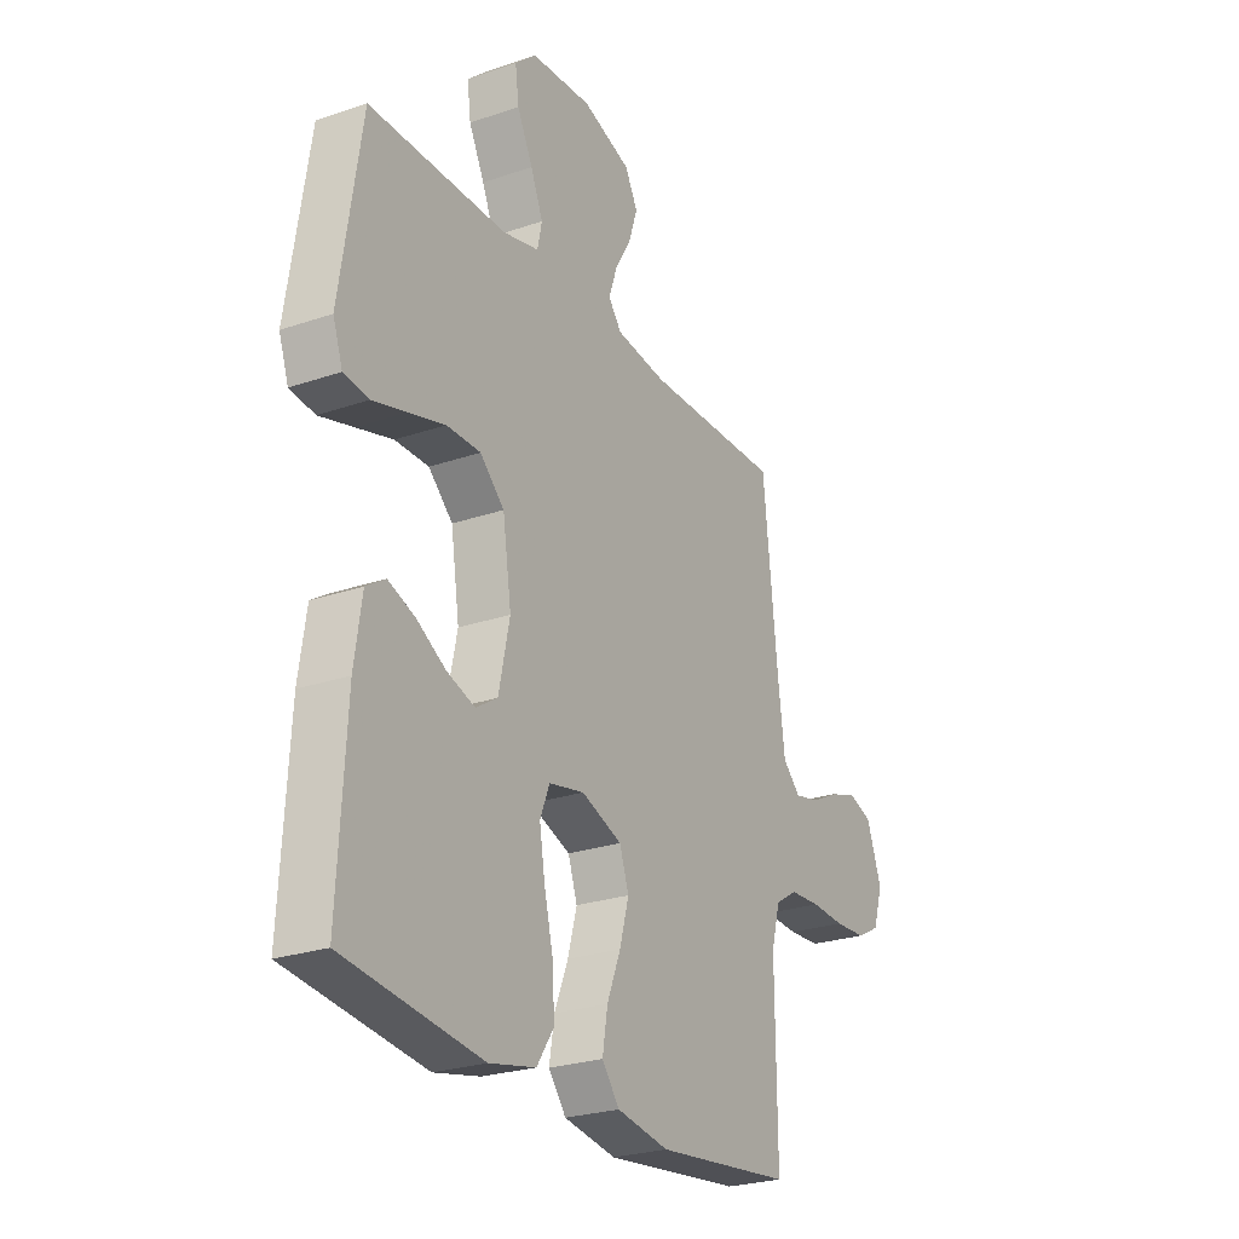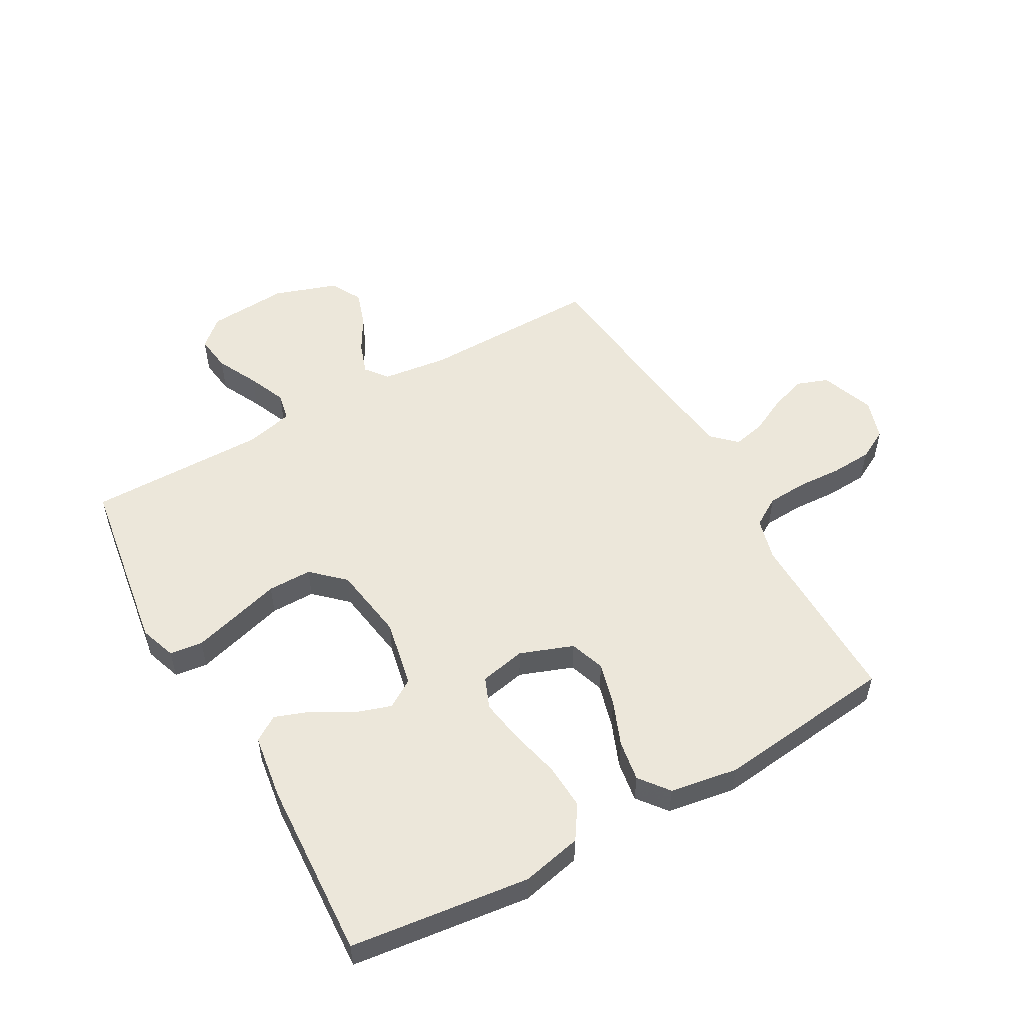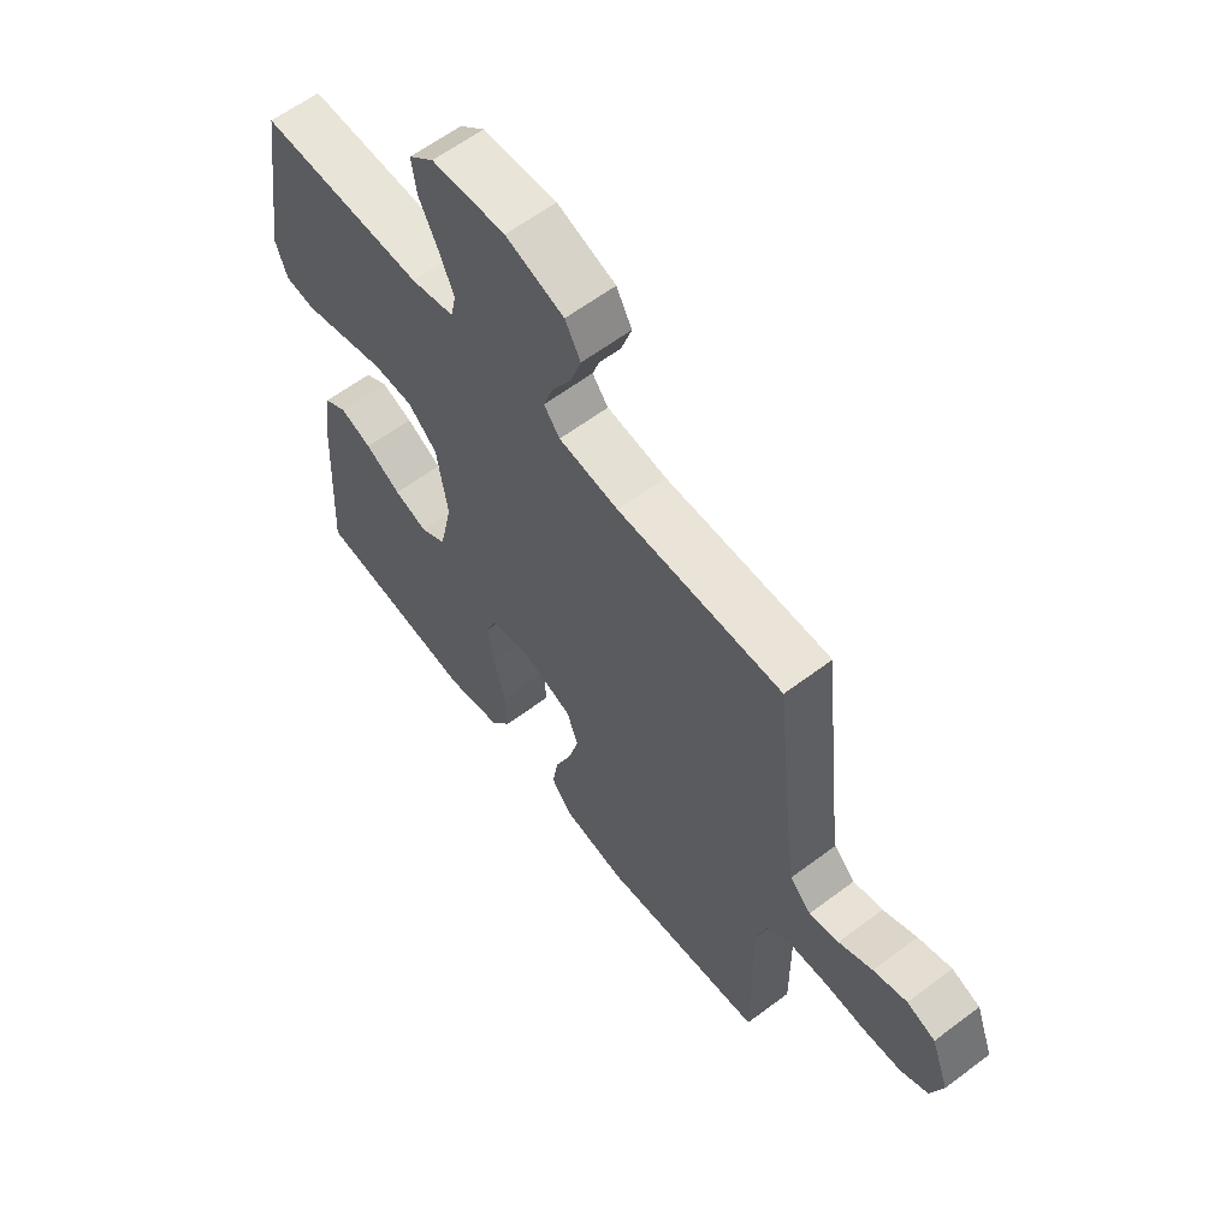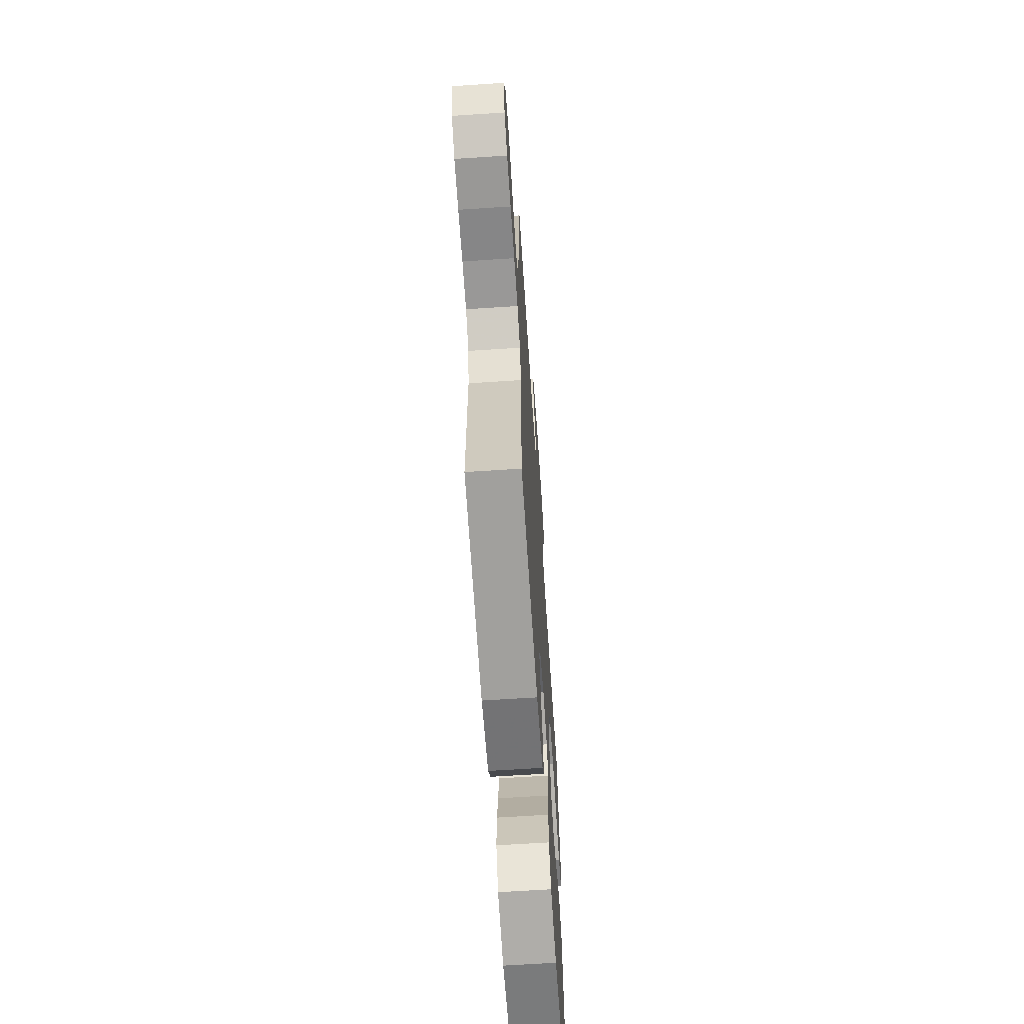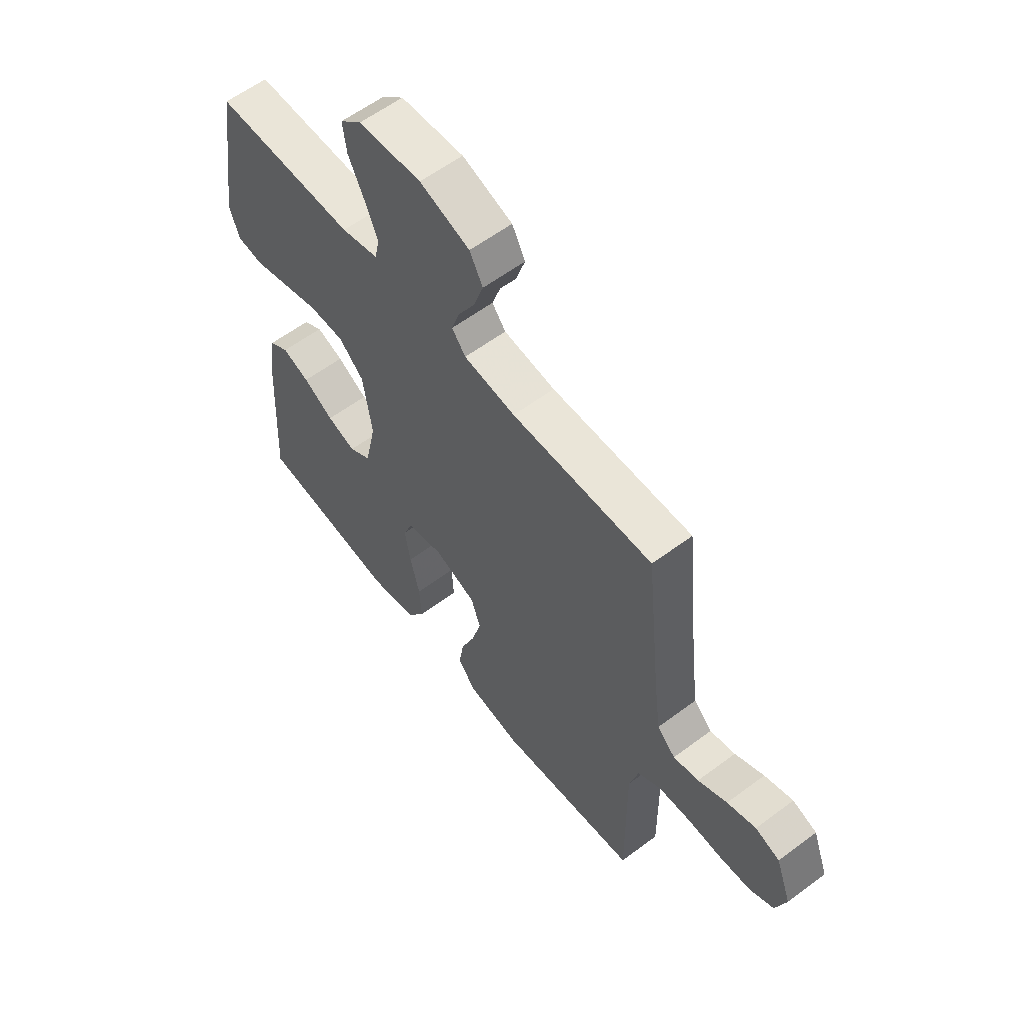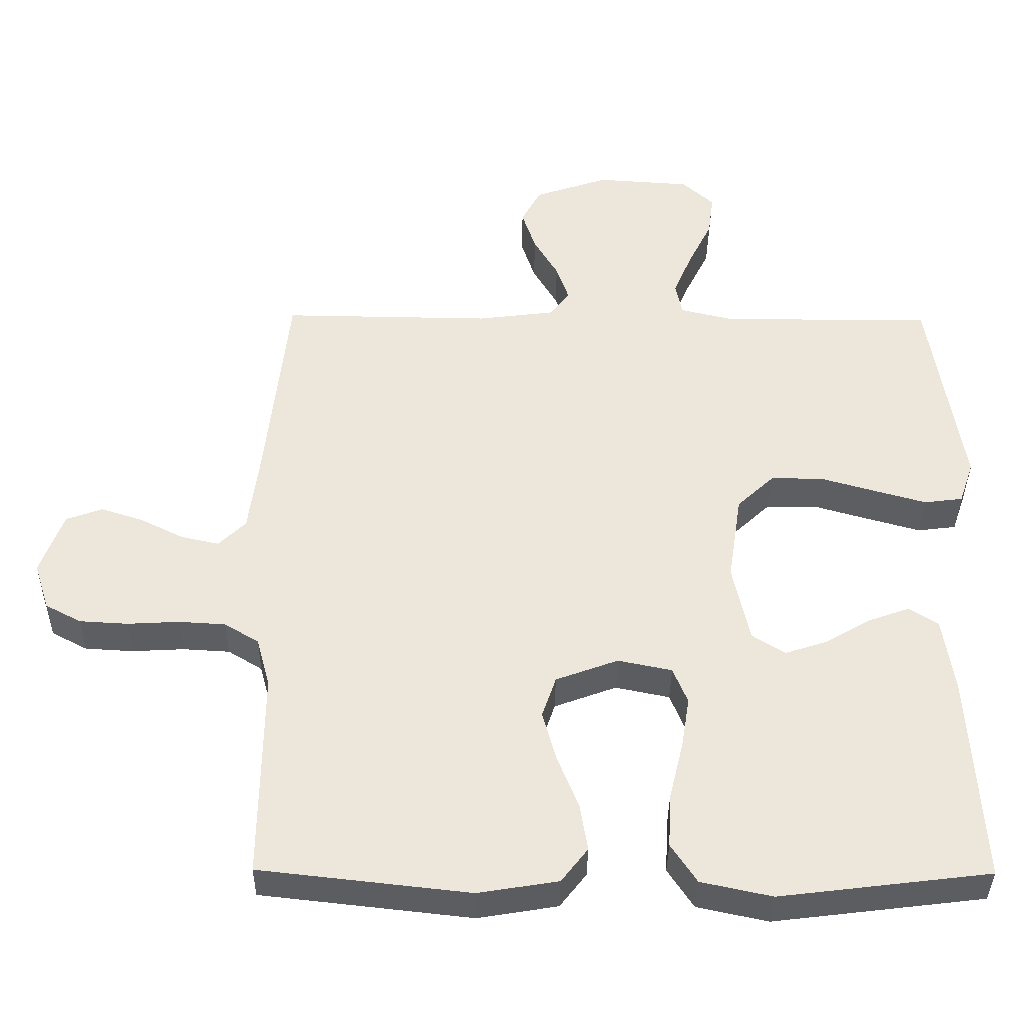
<metadata>
{"format":"obj","ext":"obj","renderer":"f3d","projection":"perspective","resolution":1024,"background":"white","views":[{"elev":-25.4,"azim":118.9,"up":"+Z"},{"elev":53.5,"azim":150.5,"up":"+Y"},{"elev":61.2,"azim":-127.5,"up":"+Z"},{"elev":-65.3,"azim":-86.2,"up":"+Z"},{"elev":59.1,"azim":-127.6,"up":"+Z"},{"elev":-37.5,"azim":-0.6,"up":"+Z"}]}
</metadata>
<code>
v -0.5 0.07 0.5
v -0.2 0.07 0.496
v -0.09 0.07 0.51
v -0.061 0.07 0.547
v -0.079 0.07 0.6
v -0.114 0.07 0.66
v -0.134 0.07 0.72
v -0.106 0.07 0.772
v 0 0.07 0.808
v 0.134 0.07 0.799
v 0.18 0.07 0.758
v 0.172 0.07 0.697
v 0.138 0.07 0.628
v 0.111 0.07 0.564
v 0.121 0.07 0.517
v 0.2 0.07 0.498
v 0.5 0.07 0.5
v 0.546 0.07 0.2
v 0.525 0.07 0.139
v 0.47 0.07 0.132
v 0.396 0.07 0.153
v 0.316 0.07 0.176
v 0.242 0.07 0.176
v 0.189 0.07 0.126
v 0.17 0.07 0
v 0.194 0.07 -0.113
v 0.241 0.07 -0.143
v 0.302 0.07 -0.123
v 0.367 0.07 -0.085
v 0.425 0.07 -0.064
v 0.467 0.07 -0.091
v 0.483 0.07 -0.2
v 0.5 0.07 -0.5
v 0.2 0.07 -0.537
v 0.099 0.07 -0.515
v 0.062 0.07 -0.459
v 0.066 0.07 -0.383
v 0.086 0.07 -0.3
v 0.098 0.07 -0.226
v 0.077 0.07 -0.174
v 0 0.07 -0.158
v -0.089 0.07 -0.191
v -0.109 0.07 -0.25
v -0.089 0.07 -0.323
v -0.059 0.07 -0.398
v -0.048 0.07 -0.466
v -0.086 0.07 -0.515
v -0.2 0.07 -0.534
v -0.5 0.07 -0.5
v -0.497 0.07 -0.2
v -0.516 0.07 -0.129
v -0.565 0.07 -0.099
v -0.632 0.07 -0.095
v -0.706 0.07 -0.099
v -0.775 0.07 -0.095
v -0.826 0.07 -0.068
v -0.848 0.07 0
v -0.815 0.07 0.09
v -0.763 0.07 0.109
v -0.702 0.07 0.089
v -0.64 0.07 0.058
v -0.586 0.07 0.046
v -0.547 0.07 0.084
v -0.532 0.07 0.2
v -0.5 0 0.5
v -0.2 0 0.496
v -0.09 0 0.51
v -0.061 0 0.547
v -0.079 0 0.6
v -0.114 0 0.66
v -0.134 0 0.72
v -0.106 0 0.772
v 0 0 0.808
v 0.134 0 0.799
v 0.18 0 0.758
v 0.172 0 0.697
v 0.138 0 0.628
v 0.111 0 0.564
v 0.121 0 0.517
v 0.2 0 0.498
v 0.5 0 0.5
v 0.546 0 0.2
v 0.525 0 0.139
v 0.47 0 0.132
v 0.396 0 0.153
v 0.316 0 0.176
v 0.242 0 0.176
v 0.189 0 0.126
v 0.17 0 0
v 0.194 0 -0.113
v 0.241 0 -0.143
v 0.302 0 -0.123
v 0.367 0 -0.085
v 0.425 0 -0.064
v 0.467 0 -0.091
v 0.483 0 -0.2
v 0.5 0 -0.5
v 0.2 0 -0.537
v 0.099 0 -0.515
v 0.062 0 -0.459
v 0.066 0 -0.383
v 0.086 0 -0.3
v 0.098 0 -0.226
v 0.077 0 -0.174
v 0 0 -0.158
v -0.089 0 -0.191
v -0.109 0 -0.25
v -0.089 0 -0.323
v -0.059 0 -0.398
v -0.048 0 -0.466
v -0.086 0 -0.515
v -0.2 0 -0.534
v -0.5 0 -0.5
v -0.497 0 -0.2
v -0.516 0 -0.129
v -0.565 0 -0.099
v -0.632 0 -0.095
v -0.706 0 -0.099
v -0.775 0 -0.095
v -0.826 0 -0.068
v -0.848 0 0
v -0.815 0 0.09
v -0.763 0 0.109
v -0.702 0 0.089
v -0.64 0 0.058
v -0.586 0 0.046
v -0.547 0 0.084
v -0.532 0 0.2
f 59 60 61
f 58 59 61
f 57 58 61
f 56 57 61
f 55 56 61
f 54 55 61
f 53 54 61
f 52 53 61 62
f 51 52 62 63
f 48 49 50
f 47 48 50
f 46 47 50
f 45 46 50
f 44 45 50
f 51 63 64
f 50 51 64
f 44 50 64
f 43 44 64
f 36 37 38
f 35 36 38
f 34 35 38
f 33 34 38
f 32 33 38
f 31 32 38
f 30 31 38
f 29 30 38
f 28 29 38
f 27 28 38 39
f 26 27 39 40
f 20 21 22
f 19 20 22
f 18 19 22
f 17 18 22
f 16 17 22
f 15 16 22 23
f 11 12 13
f 10 11 13
f 9 10 13
f 8 9 13
f 7 8 13
f 6 7 13
f 5 6 13
f 4 5 13 14
f 3 4 14 15
f 64 1 2
f 43 64 2
f 42 43 2
f 25 26 40 41
f 2 3 15
f 42 2 15
f 41 42 15
f 25 41 15
f 24 25 15
f 15 23 24
f 125 124 123
f 125 123 122
f 125 122 121
f 125 121 120
f 125 120 119
f 125 119 118
f 125 118 117
f 126 125 117 116
f 127 126 116 115
f 114 113 112
f 114 112 111
f 114 111 110
f 114 110 109
f 114 109 108
f 128 127 115
f 128 115 114
f 128 114 108
f 128 108 107
f 102 101 100
f 102 100 99
f 102 99 98
f 102 98 97
f 102 97 96
f 102 96 95
f 102 95 94
f 102 94 93
f 102 93 92
f 103 102 92 91
f 104 103 91 90
f 86 85 84
f 86 84 83
f 86 83 82
f 86 82 81
f 86 81 80
f 87 86 80 79
f 77 76 75
f 77 75 74
f 77 74 73
f 77 73 72
f 77 72 71
f 77 71 70
f 77 70 69
f 78 77 69 68
f 79 78 68 67
f 66 65 128
f 66 128 107
f 66 107 106
f 105 104 90 89
f 79 67 66
f 79 66 106
f 79 106 105
f 79 105 89
f 79 89 88
f 88 87 79
f 1 65 66 2
f 2 66 67 3
f 3 67 68 4
f 4 68 69 5
f 5 69 70 6
f 6 70 71 7
f 7 71 72 8
f 8 72 73 9
f 9 73 74 10
f 10 74 75 11
f 11 75 76 12
f 12 76 77 13
f 13 77 78 14
f 14 78 79 15
f 15 79 80 16
f 16 80 81 17
f 17 81 82 18
f 18 82 83 19
f 19 83 84 20
f 20 84 85 21
f 21 85 86 22
f 22 86 87 23
f 23 87 88 24
f 24 88 89 25
f 25 89 90 26
f 26 90 91 27
f 27 91 92 28
f 28 92 93 29
f 29 93 94 30
f 30 94 95 31
f 31 95 96 32
f 32 96 97 33
f 33 97 98 34
f 34 98 99 35
f 35 99 100 36
f 36 100 101 37
f 37 101 102 38
f 38 102 103 39
f 39 103 104 40
f 40 104 105 41
f 41 105 106 42
f 42 106 107 43
f 43 107 108 44
f 44 108 109 45
f 45 109 110 46
f 46 110 111 47
f 47 111 112 48
f 48 112 113 49
f 49 113 114 50
f 50 114 115 51
f 51 115 116 52
f 52 116 117 53
f 53 117 118 54
f 54 118 119 55
f 55 119 120 56
f 56 120 121 57
f 57 121 122 58
f 58 122 123 59
f 59 123 124 60
f 60 124 125 61
f 61 125 126 62
f 62 126 127 63
f 63 127 128 64
f 64 128 65 1

</code>
